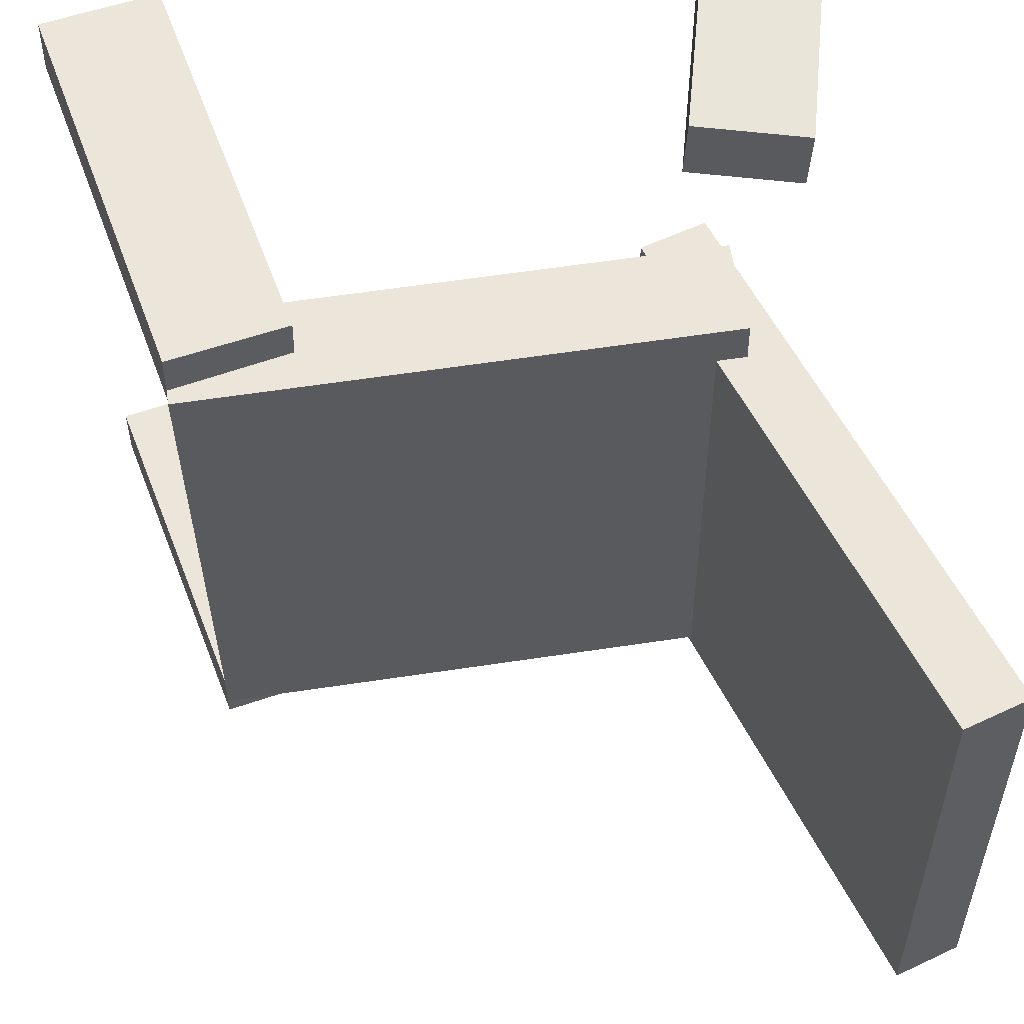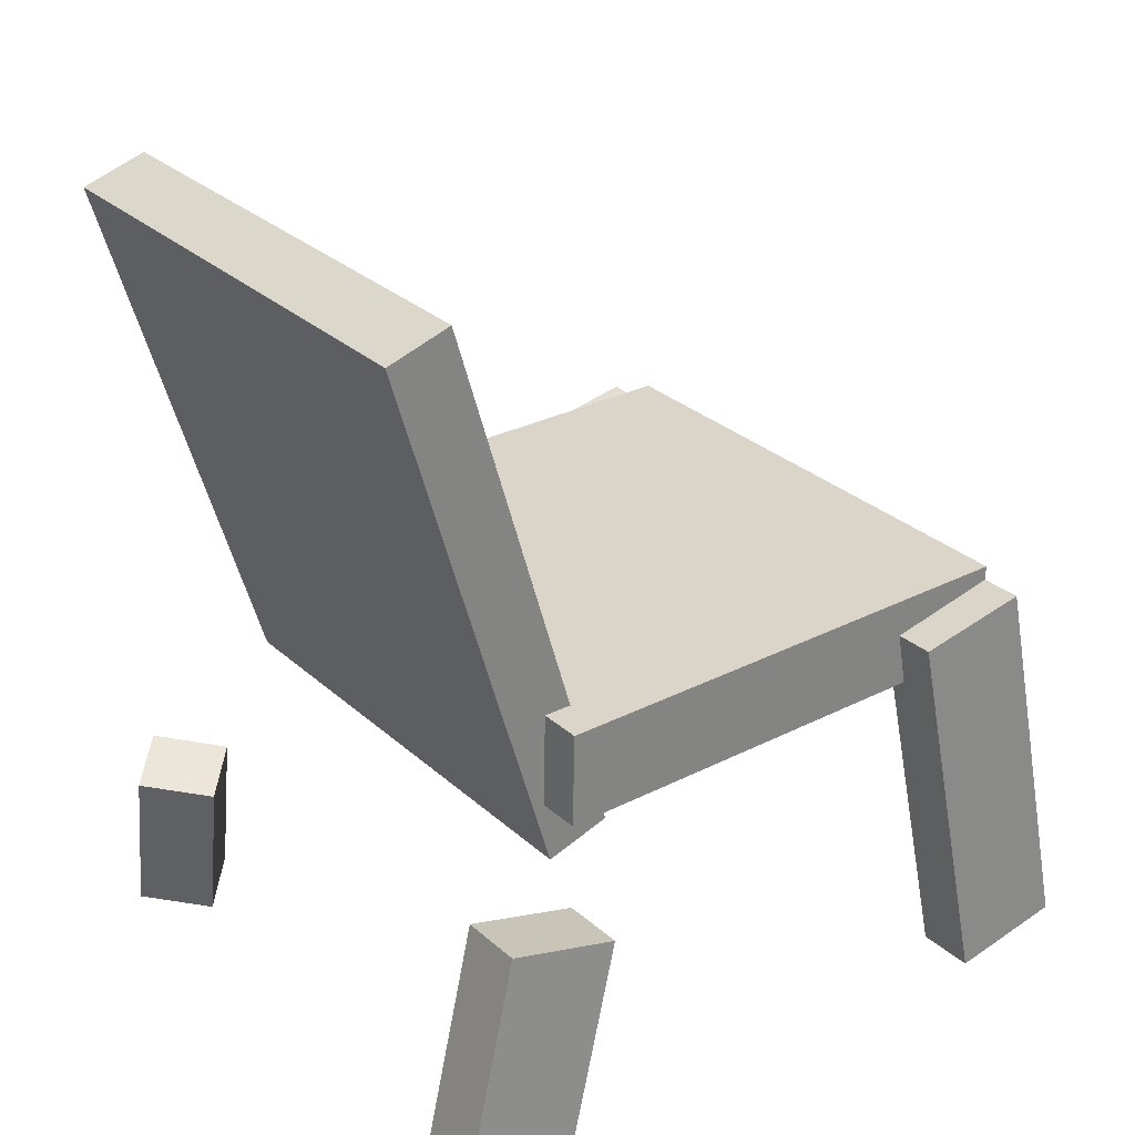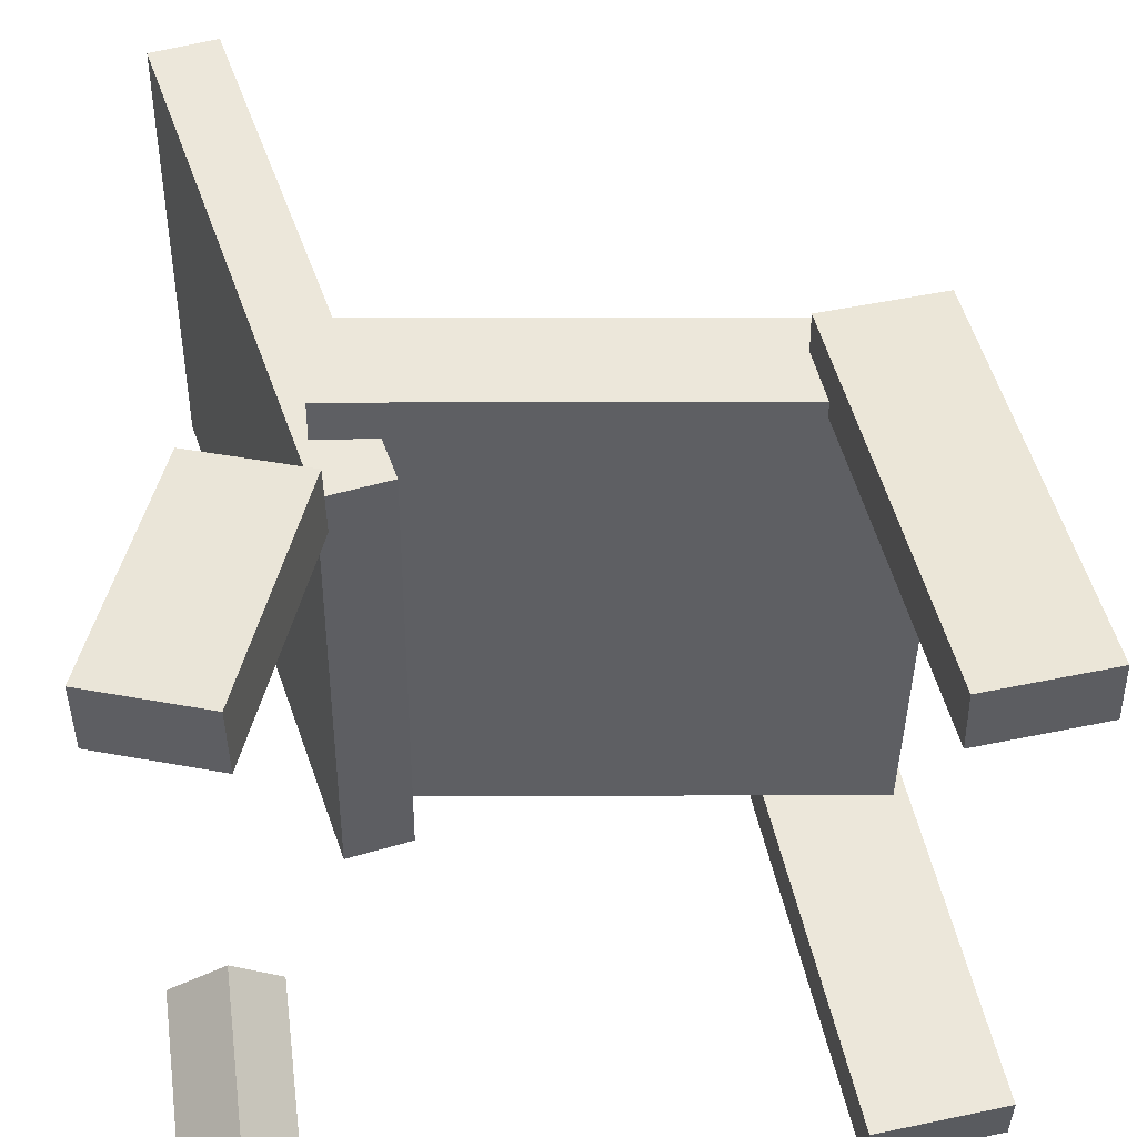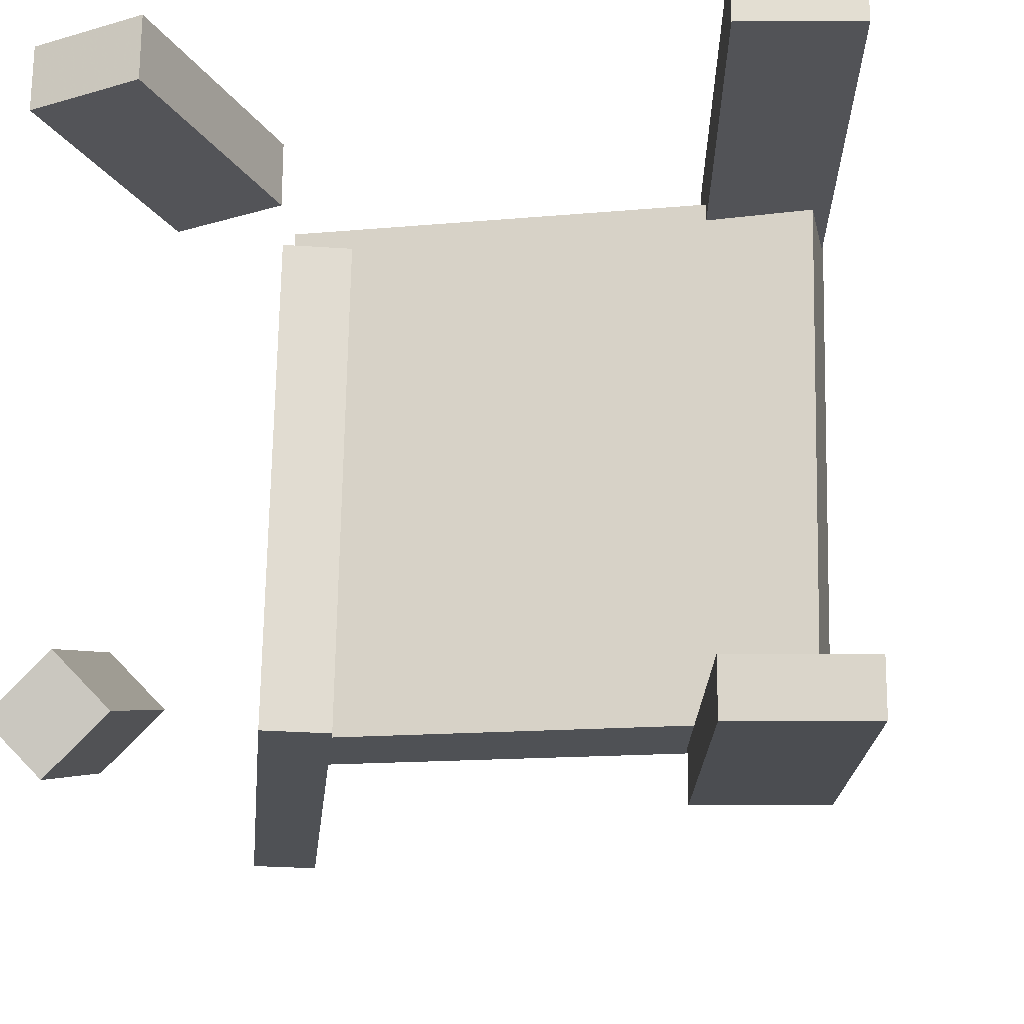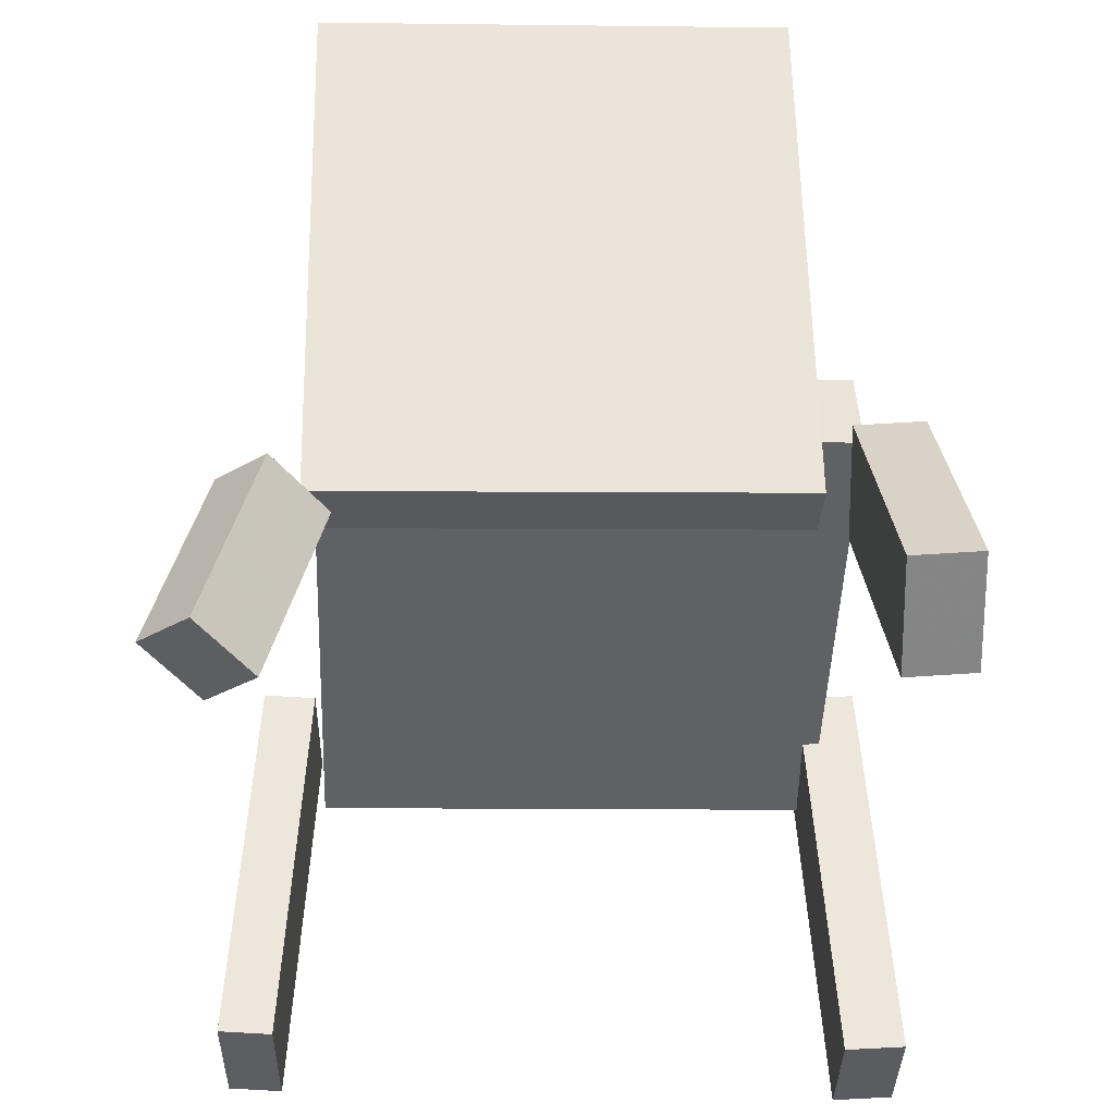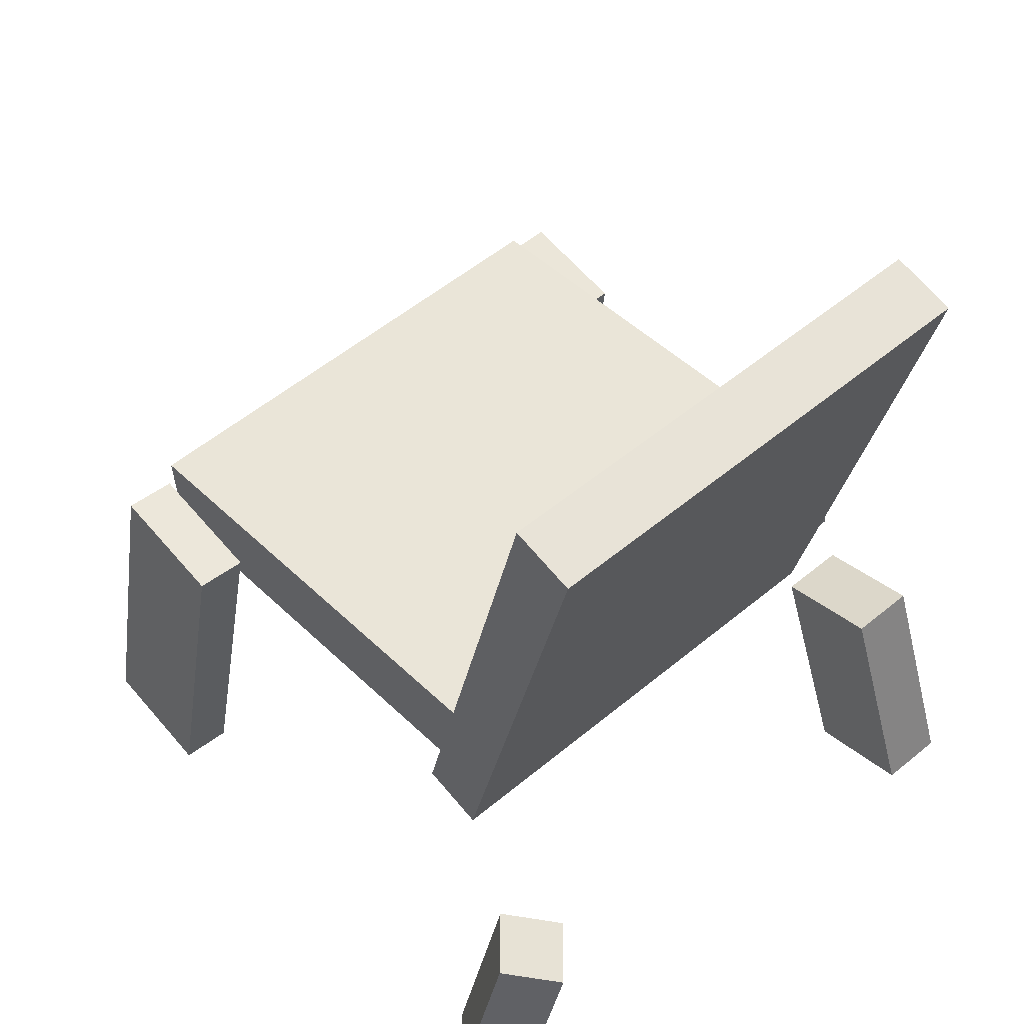
<metadata>
{"format":"obj","ext":"obj","renderer":"f3d","projection":"perspective","resolution":1024,"background":"white","views":[{"elev":54.7,"azim":169.1,"up":"+Z"},{"elev":31.5,"azim":-37.0,"up":"+Y"},{"elev":50.8,"azim":-3.3,"up":"+Z"},{"elev":-18.7,"azim":9.8,"up":"+Z"},{"elev":-45.4,"azim":-91.0,"up":"+Y"},{"elev":49.7,"azim":-131.3,"up":"+Y"}]}
</metadata>
<code>
v 0.2368 -0.02009 -0.1929
v 0.2448 -0.00965 0.2076
v -0.1598 -0.004388 -0.1854
v -0.1518 0.006056 0.2151
v 0.2396 0.05334 -0.1949
v 0.2477 0.06378 0.2056
v -0.157 0.06904 -0.1873
v -0.1489 0.07949 0.2132
f 1.0 7.0 5.0
f 1.0 3.0 7.0
f 1.0 4.0 3.0
f 1.0 2.0 4.0
f 3.0 8.0 7.0
f 3.0 4.0 8.0
f 5.0 7.0 8.0
f 5.0 8.0 6.0
f 1.0 5.0 6.0
f 1.0 6.0 2.0
f 2.0 6.0 8.0
f 2.0 8.0 4.0
v 0.2098 -0.2717 0.2135
v 0.2093 -0.2687 0.2596
v 0.1584 0.03657 0.1931
v 0.1579 0.03952 0.2392
v 0.299 -0.2568 0.2136
v 0.2984 -0.2539 0.2597
v 0.2476 0.05145 0.1932
v 0.247 0.0544 0.2394
f 9.0 15.0 13.0
f 9.0 11.0 15.0
f 9.0 12.0 11.0
f 9.0 10.0 12.0
f 11.0 16.0 15.0
f 11.0 12.0 16.0
f 13.0 15.0 16.0
f 13.0 16.0 14.0
f 9.0 13.0 14.0
f 9.0 14.0 10.0
f 10.0 14.0 16.0
f 10.0 16.0 12.0
v -0.1528 -0.05372 -0.191
v -0.148 -0.04387 0.1838
v -0.2679 0.3669 -0.2006
v -0.2631 0.3767 0.1743
v -0.1029 -0.04009 -0.192
v -0.09816 -0.03025 0.1829
v -0.218 0.3805 -0.2016
v -0.2133 0.3904 0.1733
f 17.0 23.0 21.0
f 17.0 19.0 23.0
f 17.0 20.0 19.0
f 17.0 18.0 20.0
f 19.0 24.0 23.0
f 19.0 20.0 24.0
f 21.0 23.0 24.0
f 21.0 24.0 22.0
f 17.0 21.0 22.0
f 17.0 22.0 18.0
f 18.0 22.0 24.0
f 18.0 24.0 20.0
v -0.1926 -0.2641 0.2117
v -0.1936 -0.2599 0.2633
v -0.2783 -0.2394 0.2081
v -0.2792 -0.2352 0.2597
v -0.1396 -0.08229 0.1978
v -0.1405 -0.07808 0.2494
v -0.2252 -0.05759 0.1942
v -0.2261 -0.05338 0.2458
f 25.0 31.0 29.0
f 25.0 27.0 31.0
f 25.0 28.0 27.0
f 25.0 26.0 28.0
f 27.0 32.0 31.0
f 27.0 28.0 32.0
f 29.0 31.0 32.0
f 29.0 32.0 30.0
f 25.0 29.0 30.0
f 25.0 30.0 26.0
f 26.0 30.0 32.0
f 26.0 32.0 28.0
v -0.2653 -0.2882 -0.2362
v -0.2202 -0.2959 -0.1962
v -0.2744 -0.1477 -0.1991
v -0.2293 -0.1553 -0.1591
v -0.2295 -0.2759 -0.2742
v -0.1844 -0.2835 -0.2342
v -0.2386 -0.1353 -0.2371
v -0.1935 -0.143 -0.1971
f 33.0 39.0 37.0
f 33.0 35.0 39.0
f 33.0 36.0 35.0
f 33.0 34.0 36.0
f 35.0 40.0 39.0
f 35.0 36.0 40.0
f 37.0 39.0 40.0
f 37.0 40.0 38.0
f 33.0 37.0 38.0
f 33.0 38.0 34.0
f 34.0 38.0 40.0
f 34.0 40.0 36.0
v 0.1409 0.01486 -0.1989
v 0.2406 0.03175 -0.1989
v 0.1406 0.01686 -0.2398
v 0.2403 0.03375 -0.2398
v 0.1903 -0.2766 -0.2136
v 0.29 -0.2597 -0.2135
v 0.19 -0.2746 -0.2545
v 0.2896 -0.2577 -0.2544
f 41.0 47.0 45.0
f 41.0 43.0 47.0
f 41.0 44.0 43.0
f 41.0 42.0 44.0
f 43.0 48.0 47.0
f 43.0 44.0 48.0
f 45.0 47.0 48.0
f 45.0 48.0 46.0
f 41.0 45.0 46.0
f 41.0 46.0 42.0
f 42.0 46.0 48.0
f 42.0 48.0 44.0

</code>
